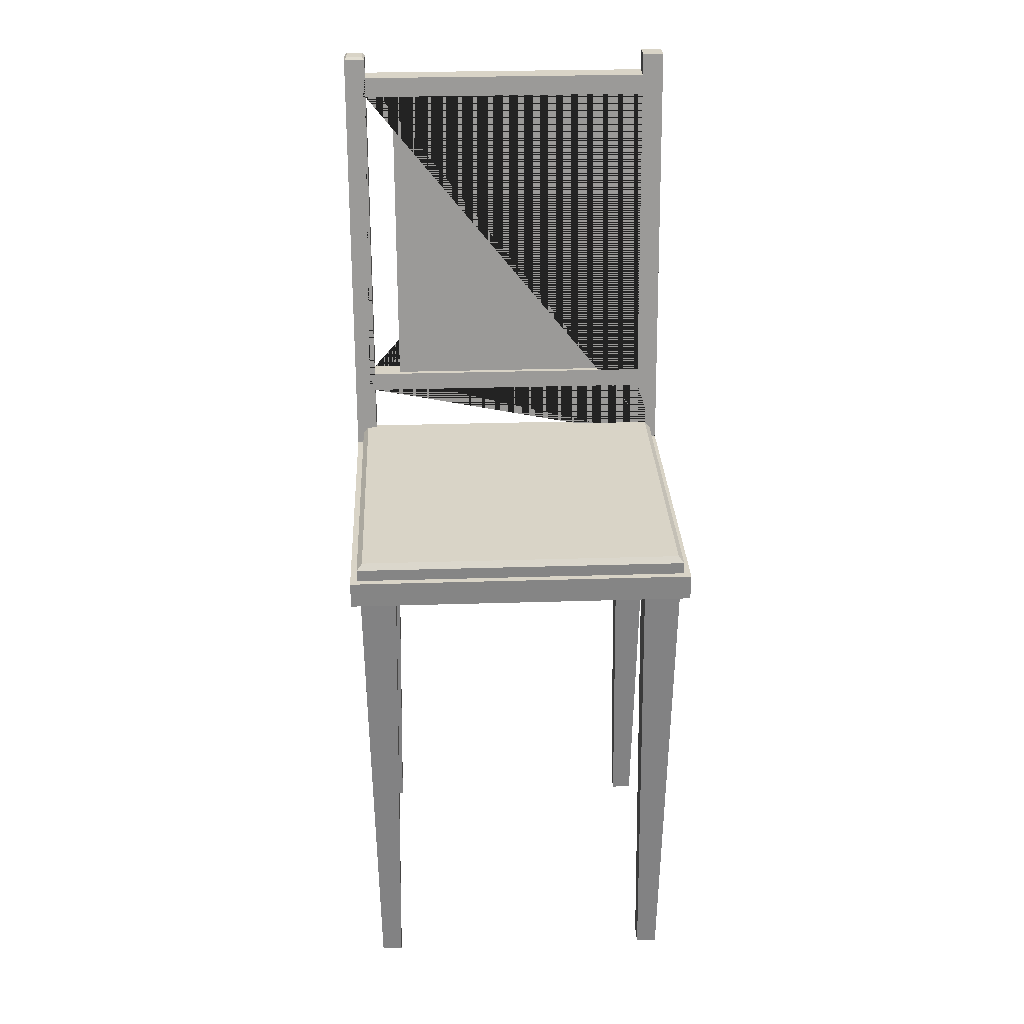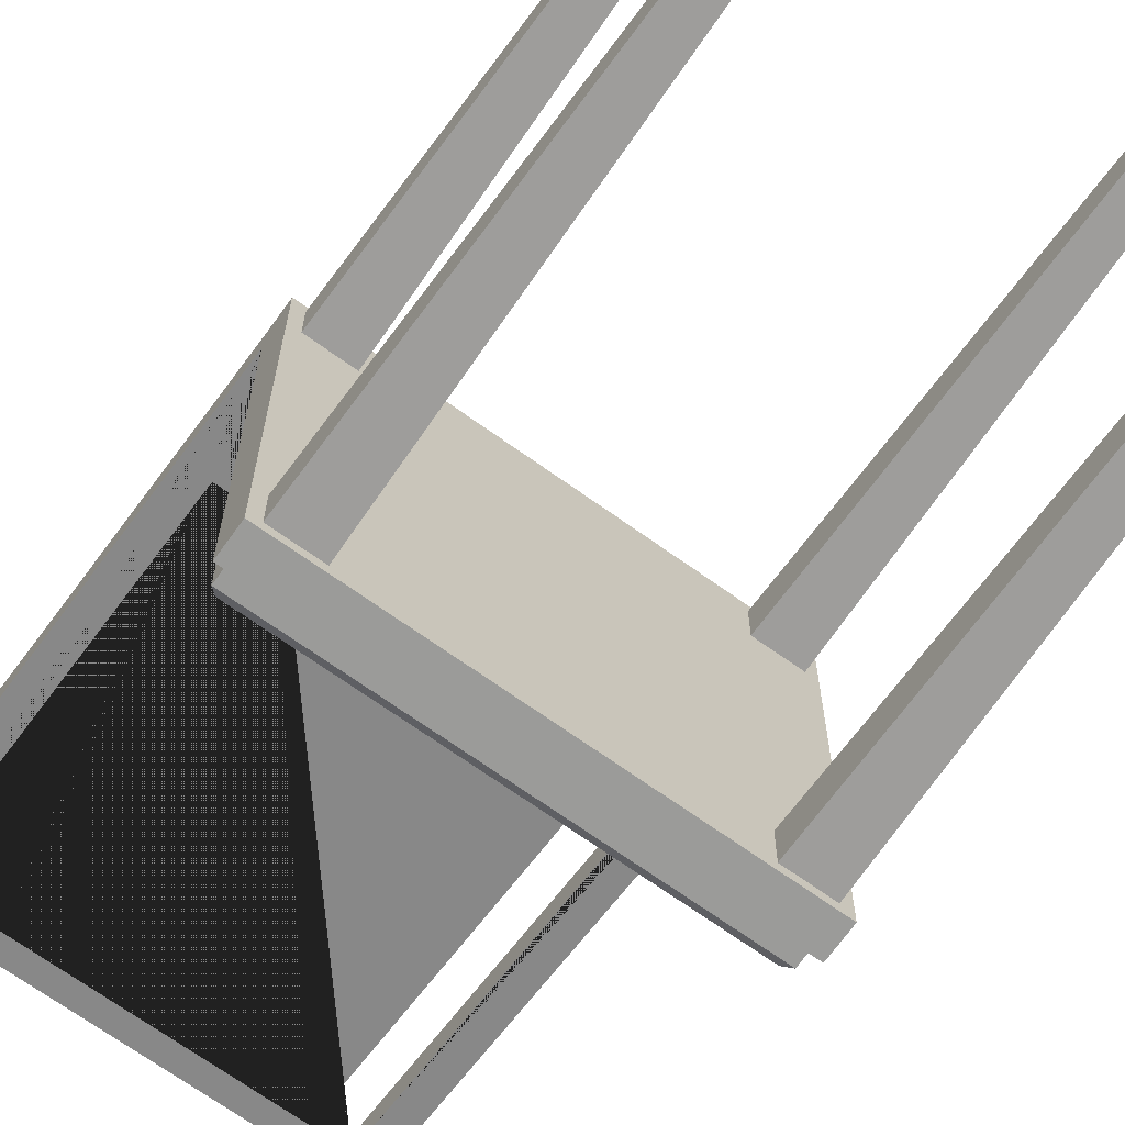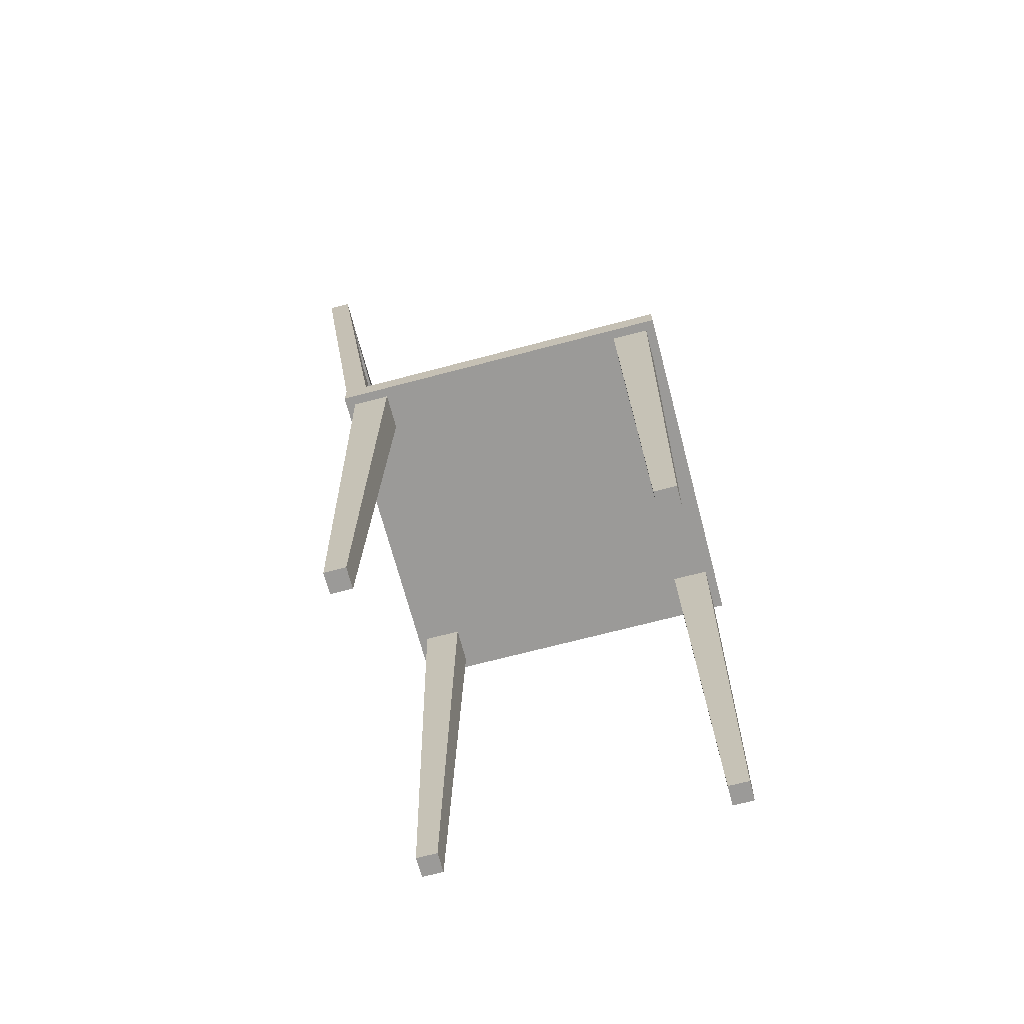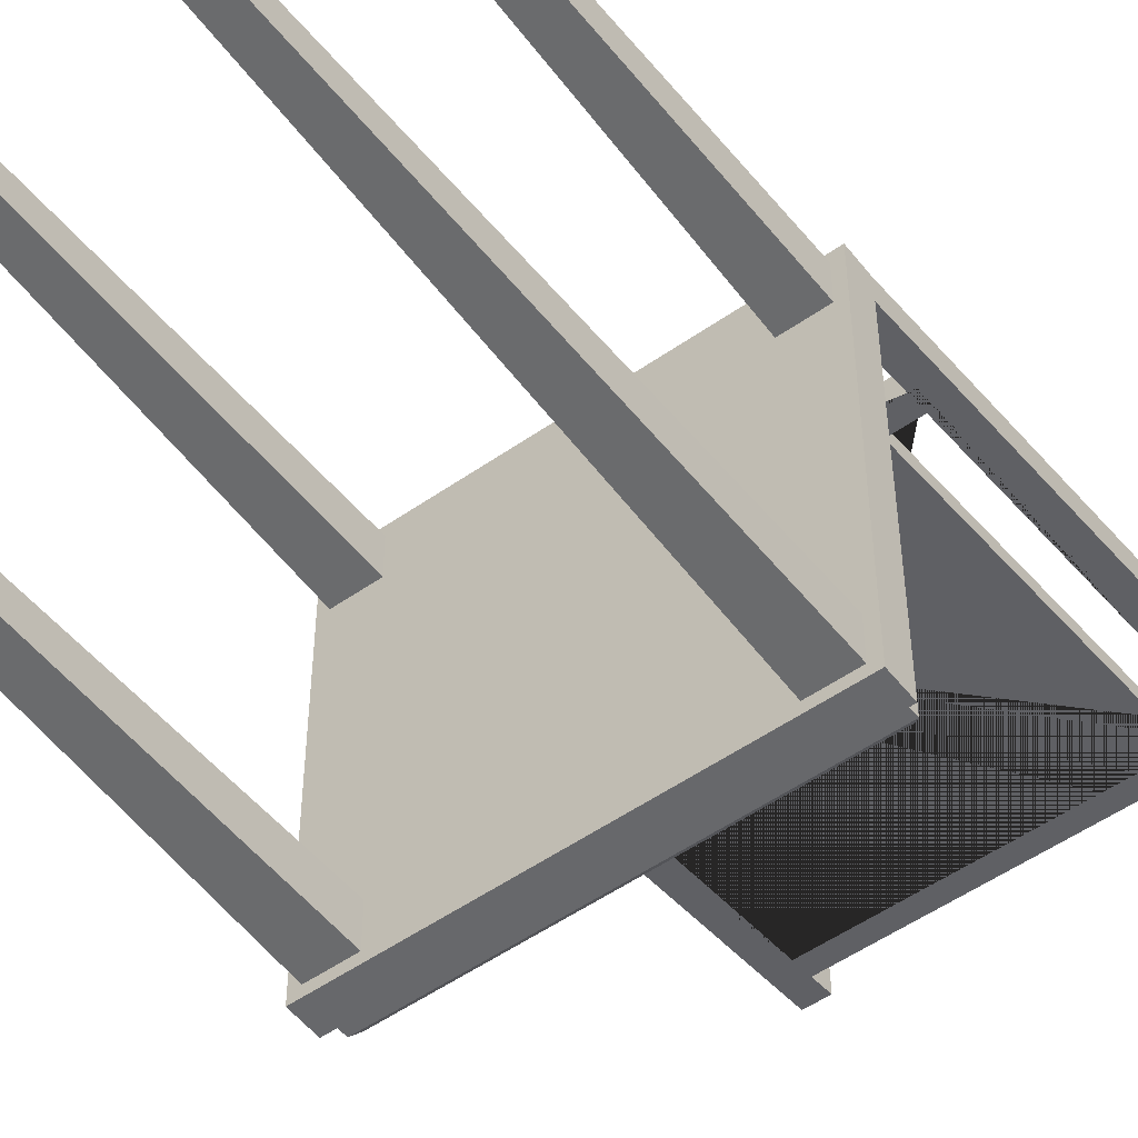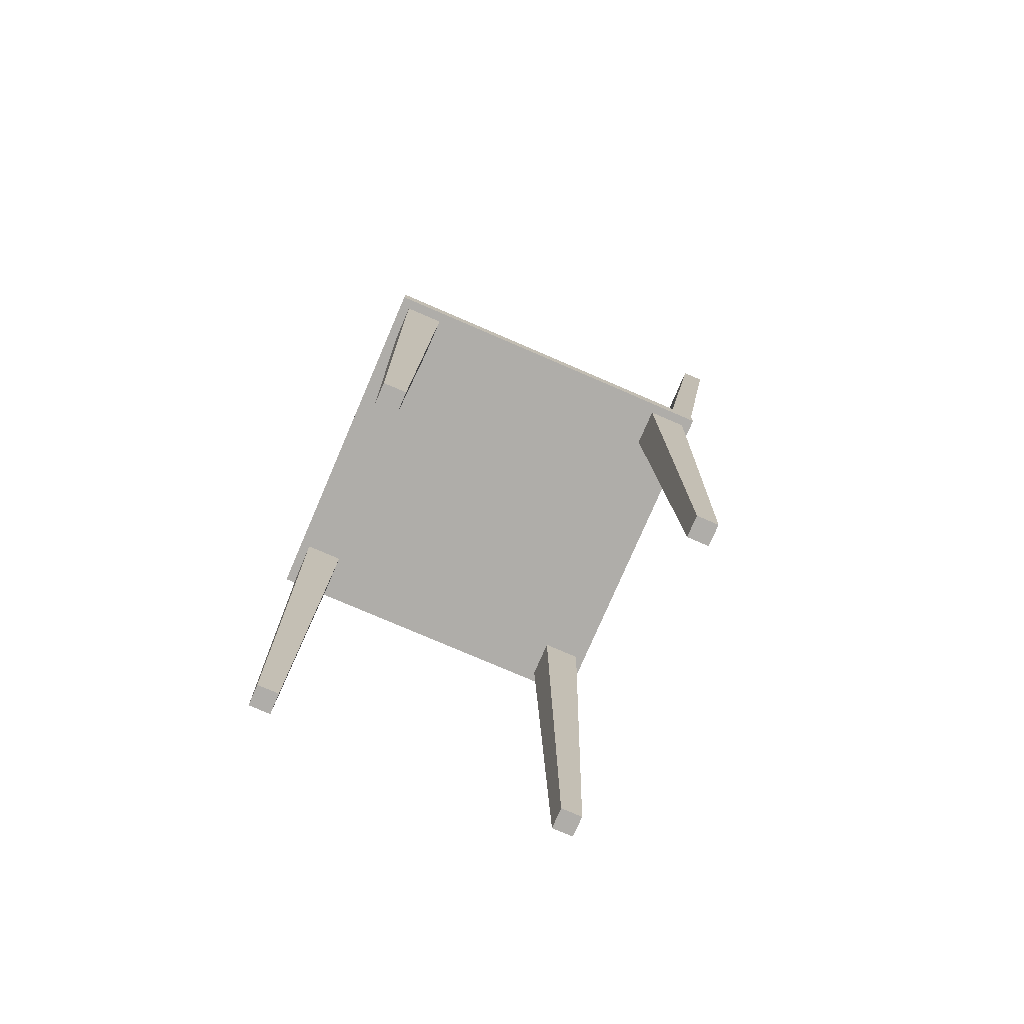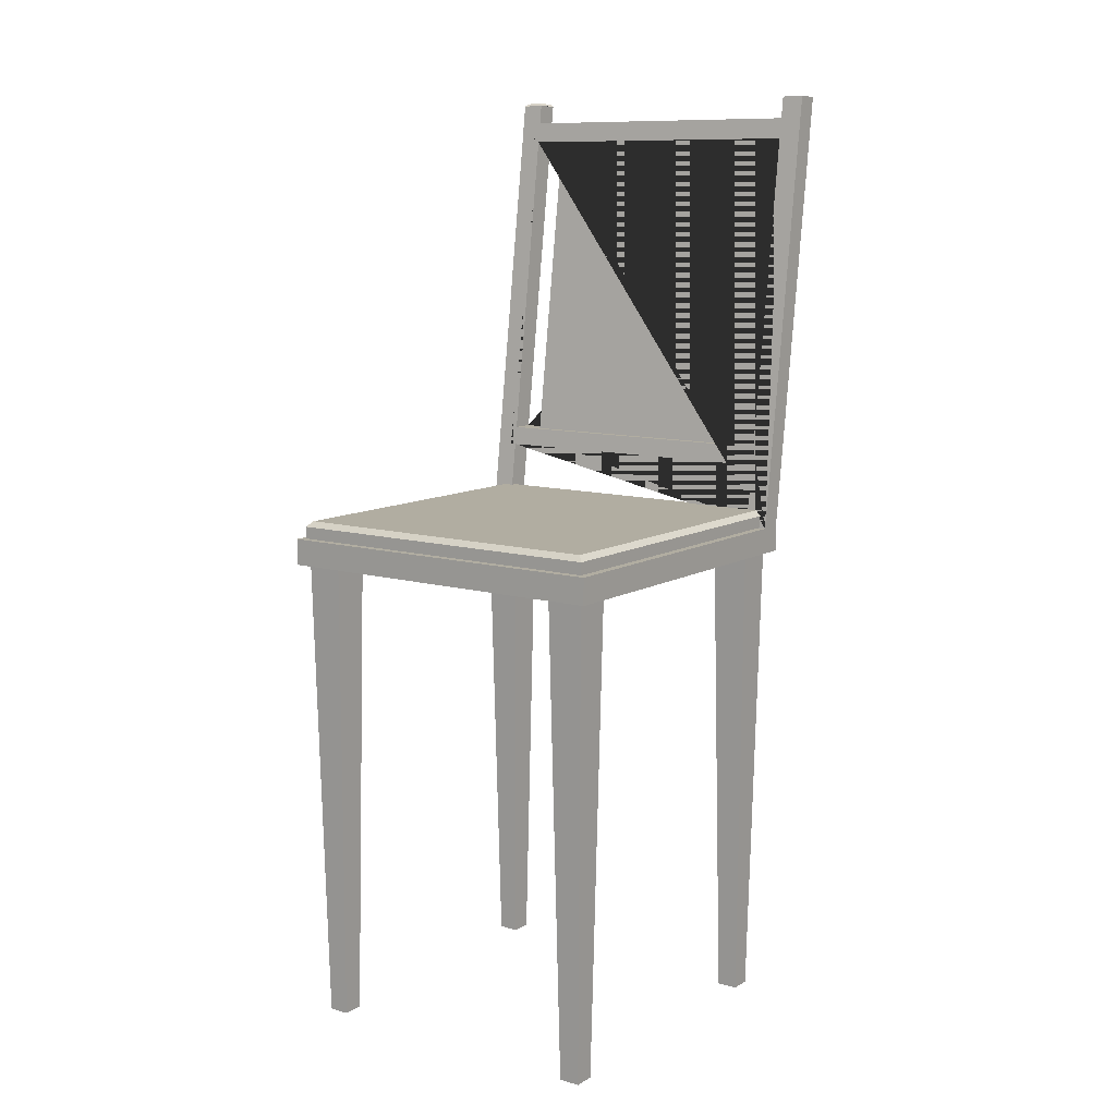
<metadata>
{"format":"obj","ext":"obj","renderer":"f3d","projection":"perspective","resolution":1024,"background":"white","views":[{"elev":28.5,"azim":177.3,"up":"+Y"},{"elev":-69.6,"azim":-35.6,"up":"+Z"},{"elev":-69.4,"azim":104.8,"up":"+Y"},{"elev":-52.5,"azim":37.0,"up":"+Z"},{"elev":-77.3,"azim":-113.3,"up":"+Y"},{"elev":10.4,"azim":-144.4,"up":"+Y"}]}
</metadata>
<code>
g Mesh1 Pied_chaise1 Model
v -2.625 -0.4264 -6.939
v -3.375 -0.4264 -6.939
v -3.375 -0.4264 -6.19
v -2.625 -0.4264 -6.19
f 1 2 3 4
v -3.211 -10.19 -6.776
v -2.789 -10.19 -6.776
f 5 2 1 6
v -3.211 -10.19 -6.353
f 3 2 5 7
v -2.789 -10.19 -6.353
f 5 6 8 7
f 4 8 6 1
f 8 4 3 7
g Mesh2 Pied_chaise1 Model
l 1 4
l 6 1
l 5 6
l 5 2
l 7 5
l 7 3
l 8 7
l 6 8
l 8 4
l 4 3
l 3 2
l 2 1
g Mesh3 Pied_chaise2 Model
v 3.375 -0.4264 -6.939
v 2.625 -0.4264 -6.939
v 2.625 -0.4264 -6.19
v 3.375 -0.4264 -6.19
f 9 10 11 12
v 2.789 -10.19 -6.776
v 3.211 -10.19 -6.776
f 13 10 9 14
v 2.789 -10.19 -6.353
f 11 10 13 15
v 3.211 -10.19 -6.353
f 13 14 16 15
f 12 16 14 9
f 16 12 11 15
g Mesh4 Pied_chaise2 Model
l 9 12
l 14 9
l 13 14
l 13 10
l 15 13
l 15 11
l 16 15
l 14 16
l 16 12
l 12 11
l 11 10
l 10 9
g Mesh5 Pied_chaise3 Model
v 3.375 -0.4264 -0.9393
v 2.625 -0.4264 -0.9393
v 2.625 -0.4264 -0.1896
v 3.375 -0.4264 -0.1896
f 17 18 19 20
v 2.789 -10.19 -0.7756
v 3.211 -10.19 -0.7756
f 21 18 17 22
v 2.789 -10.19 -0.3532
f 19 18 21 23
v 3.211 -10.19 -0.3532
f 21 22 24 23
f 20 24 22 17
f 24 20 19 23
g Mesh6 Pied_chaise3 Model
l 17 20
l 22 17
l 21 22
l 21 18
l 23 21
l 23 19
l 24 23
l 22 24
l 24 20
l 20 19
l 19 18
l 18 17
g Mesh7 Pied_chaise4 Model
v -2.625 -0.4264 -0.9393
v -3.375 -0.4264 -0.9393
v -3.375 -0.4264 -0.1896
v -2.625 -0.4264 -0.1896
f 25 26 27 28
v -3.211 -10.19 -0.7756
v -2.789 -10.19 -0.7756
f 29 26 25 30
v -3.211 -10.19 -0.3532
f 27 26 29 31
v -2.789 -10.19 -0.3532
f 29 30 32 31
f 28 32 30 25
f 32 28 27 31
g Mesh8 Pied_chaise4 Model
l 25 28
l 30 25
l 29 30
l 29 26
l 31 29
l 31 27
l 32 31
l 30 32
l 32 28
l 28 27
l 27 26
l 26 25
g Mesh9 Assise1 Model
v -3.564 -0.5328 -7.129
v -3.564 -0.5328 -0
v -3.564 0 -0
v -3.564 0 -7.129
f 33 34 35 36
v 3.564 -0.5328 -7.129
v 3.564 -0.5328 -0
f 34 33 37 38
v 3.564 0 -7.129
f 37 33 36 39
v 3.564 0 -0
f 36 35 40 39
f 34 38 40 35
f 38 37 39 40
g Mesh10 Assise1 Model
l 34 33
l 34 35
l 38 34
l 37 38
l 33 37
l 33 36
l 35 36
l 40 35
l 39 40
l 36 39
l 37 39
l 38 40
g Mesh11 Structure_dossier1 Model
v 3.236 1.672 0.2268
v 3.236 1.29 0.175
v 3.236 1.29 -0.285
v 3.236 1.672 -0.2332
f 41 42 43 44
v 3.114 1.672 0.2268
v 3.114 1.29 0.175
f 45 46 42 41
v 3.114 8.479 1.15
v 3.114 8.87 1.203
v 3.114 8.87 0.7432
v 3.114 8.479 0.6902
v 3.114 8.064 0.6339
v 3.114 1.672 -0.2332
v 3.114 1.29 -0.285
v 3.114 -1.444e-15 -0.46
v 3.114 -1.444e-15 8.66e-15
v 3.114 8.064 1.094
f 47 48 49 50 51 52 53 54 55 46 45 56
v 3.564 -1.444e-15 8.66e-15
v 3.564 8.87 1.203
v 3.296 8.479 1.15
v 3.296 8.064 1.094
f 57 58 48 47 59 60 56 45 41 42 46 55
v 3.564 -1.444e-15 -0.46
v 3.564 8.87 0.7432
f 61 62 58 57
v 3.296 8.064 0.6339
v 3.296 8.479 0.6902
f 50 49 62 61 54 53 43 44 52 51 63 64
v 3.166 8.92 0.8029
v 3.513 8.92 0.8029
f 49 65 66 62
v 3.166 8.92 1.157
f 67 65 49 48
v 3.513 8.92 1.157
f 65 67 68 66
f 48 58 68 67
f 58 48 49 62
f 68 58 62 66
f 55 54 61 57
f 53 52 44 43
v -3.564 -1.444e-15 -0.46
v -3.564 8.87 0.7432
v -3.114 8.87 0.7432
v -3.114 8.479 0.6902
v -3.114 8.064 0.6339
v -3.114 1.672 -0.2332
v -3.114 1.29 -0.285
v -3.114 -1.444e-15 -0.46
f 69 70 71 72 50 51 73 74 52 53 75 76
v -3.564 -1.444e-15 8.66e-15
v -3.564 8.87 1.203
f 77 78 70 69
v -3.114 8.479 1.15
v -3.114 8.87 1.203
v -3.114 -1.444e-15 8.66e-15
v -3.114 1.29 0.175
v -3.114 1.672 0.2268
v -3.114 8.064 1.094
f 79 80 78 77 81 82 46 45 83 84 56 47
f 72 71 80 79
f 71 80 78 70
v -3.114 8.92 1.21
v -3.114 8.92 0.75
f 85 80 71 86
v -3.564 8.92 1.21
f 87 78 80 85
v -3.564 8.92 0.75
f 88 70 78 87
f 86 71 70 88
f 88 87 85 86
f 72 79 47 59 64 50
f 47 56 60 59
f 84 73 51 63 60 56
f 84 83 74 73
f 74 83 45 41 44 52
f 51 50 64 63
f 59 60 63 64
f 77 69 76 81
f 76 75 82 81
f 82 75 53 43 42 46
g Mesh12 Structure_dossier1 Model
l 81 82
l 77 81
l 69 77
l 76 69
l 81 76
l 76 75
l 75 53
l 82 75
l 82 46
l 55 46
l 54 55
l 54 53
l 61 54
l 57 61
l 55 57
l 57 58
l 48 58
l 47 48
l 79 47
l 79 72
l 79 80
l 80 85
l 80 71
l 78 80
l 77 78
l 70 78
l 70 88
l 71 70
l 72 71
l 72 50
l 51 50
l 73 51
l 84 73
l 84 56
l 83 84
l 83 45
l 83 74
l 74 73
l 74 52
l 53 52
l 53 43
l 42 43
l 46 42
l 46 45
l 45 41
l 45 56
l 56 47
l 56 60
l 60 63
l 60 59
l 59 64
l 47 59
l 50 64
l 50 49
l 49 48
l 49 62
l 49 65
l 66 65
l 68 66
l 67 68
l 65 67
l 48 67
l 58 68
l 58 62
l 61 62
l 62 66
l 63 64
l 51 63
l 52 51
l 52 44
l 41 44
l 42 41
l 43 44
l 71 86
l 86 88
l 85 86
l 87 85
l 88 87
l 78 87
l 69 70
g Mesh13 Dossier1 Model
v -2.522 8.064 0.7839
v -2.522 8.064 0.9939
v 2.522 8.064 0.9939
v 2.522 8.064 0.7839
f 89 90 91 92
v -2.522 1.672 0.1268
v -2.522 8.072 0.7245
v -2.522 1.68 -0.1427
v -2.522 1.672 -0.08324
f 93 90 89 94 95 96
v 2.522 1.672 0.1268
f 90 93 97 91
v 2.522 1.672 -0.08324
f 93 96 98 97
v 2.522 1.68 -0.1427
f 98 96 95 99
v 2.522 8.072 0.7245
f 95 94 100 99
f 89 92 100 94
f 91 97 98 99 100 92
g Mesh14 Dossier1 Model
l 93 90
l 96 93
l 96 98
l 96 95
l 94 95
l 94 100
l 89 94
l 90 89
l 90 91
l 91 92
l 97 91
l 98 97
l 98 99
l 100 99
l 92 100
l 89 92
l 95 99
l 93 97
g Mesh15 Coussin1 Model
v 3.422 0.0074 -0.1917
v -3.422 0.0074 -0.1917
v -3.422 0.0074 -7.001
v 3.422 0.0074 -7.001
f 101 102 103 104
v 3.422 0.2524 -0.1917
v -3.422 0.2524 -0.1917
f 102 101 105 106
v 3.422 0.2524 -7.001
f 101 104 107 105
v -3.422 0.2524 -7.001
f 103 108 107 104
v -3.422 0.2524 -6.891
f 108 103 102 106 109
v -3.312 0.3626 -0.3019
v -3.312 0.3626 -6.891
f 106 110 111 108 109
v 3.312 0.3626 -0.3019
f 105 112 110 106
v 3.312 0.3626 -6.891
f 107 113 112 105
f 108 111 113 107
f 110 112 113 111
g Mesh16 Coussin1 Model
l 103 102
l 103 108
l 104 103
l 104 107
l 101 104
l 101 105
l 102 101
l 102 106
l 105 106
l 107 105
l 108 107
l 111 108
l 111 113
l 110 111
l 112 110
l 113 112
l 107 113
l 105 112
l 106 110
l 106 109
l 109 108

</code>
